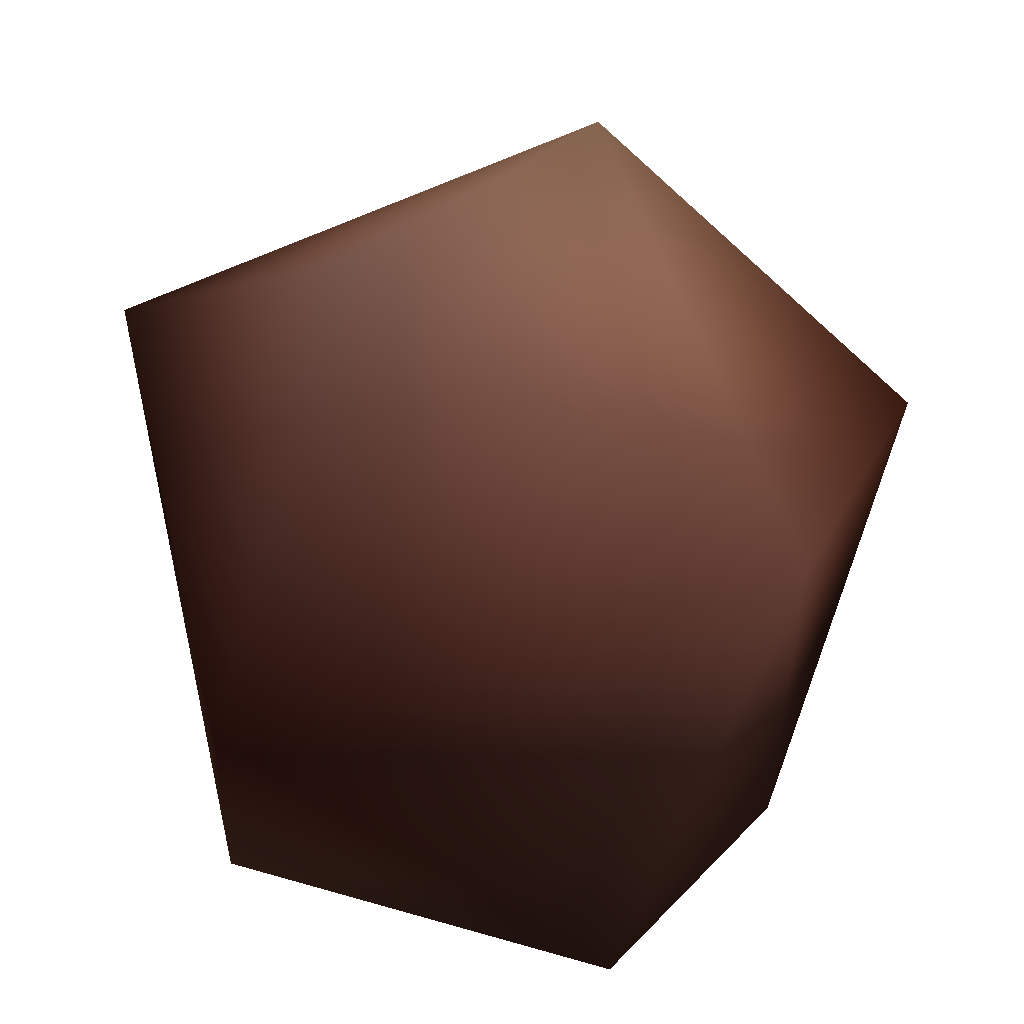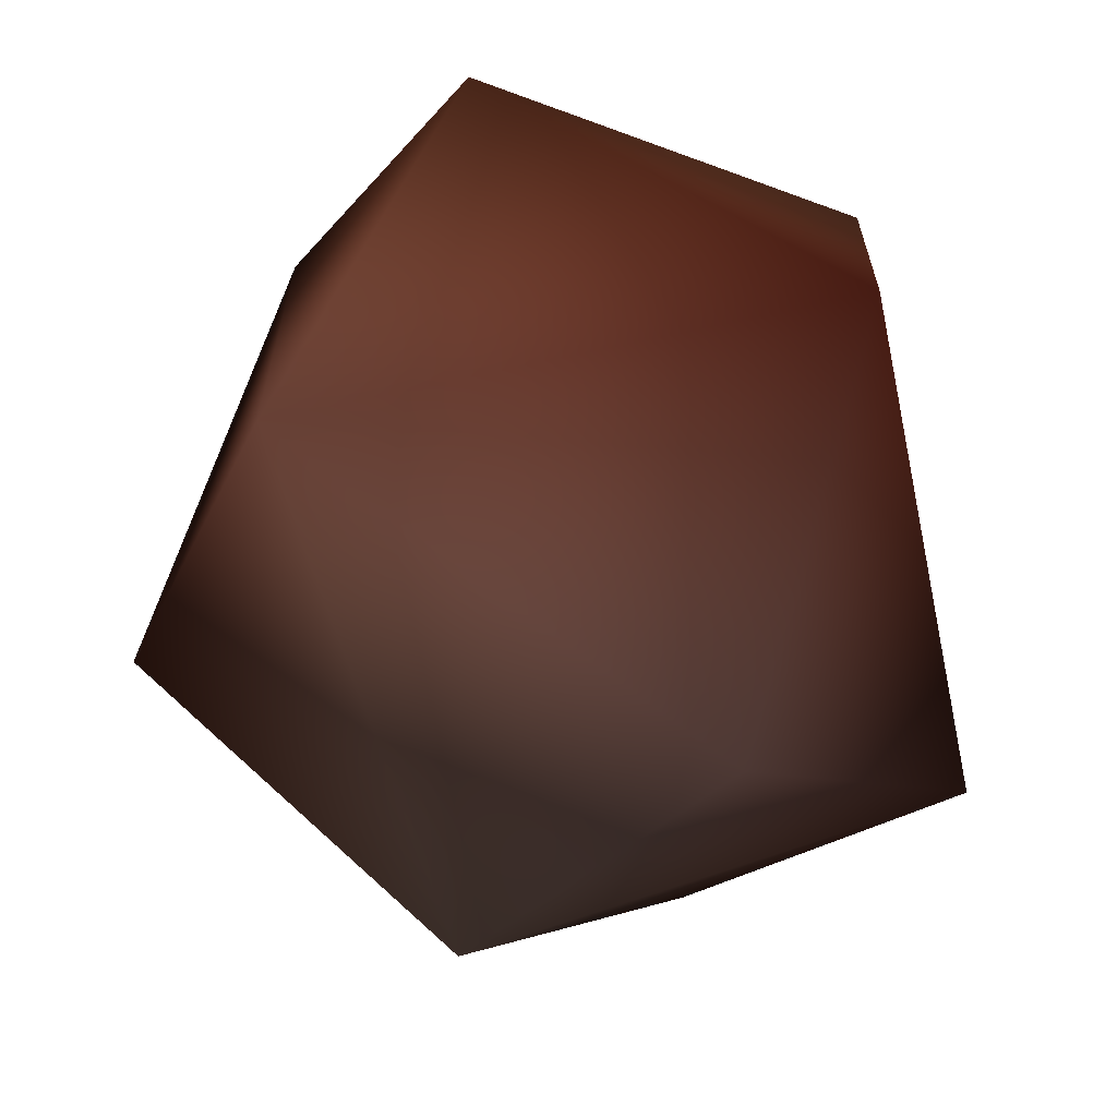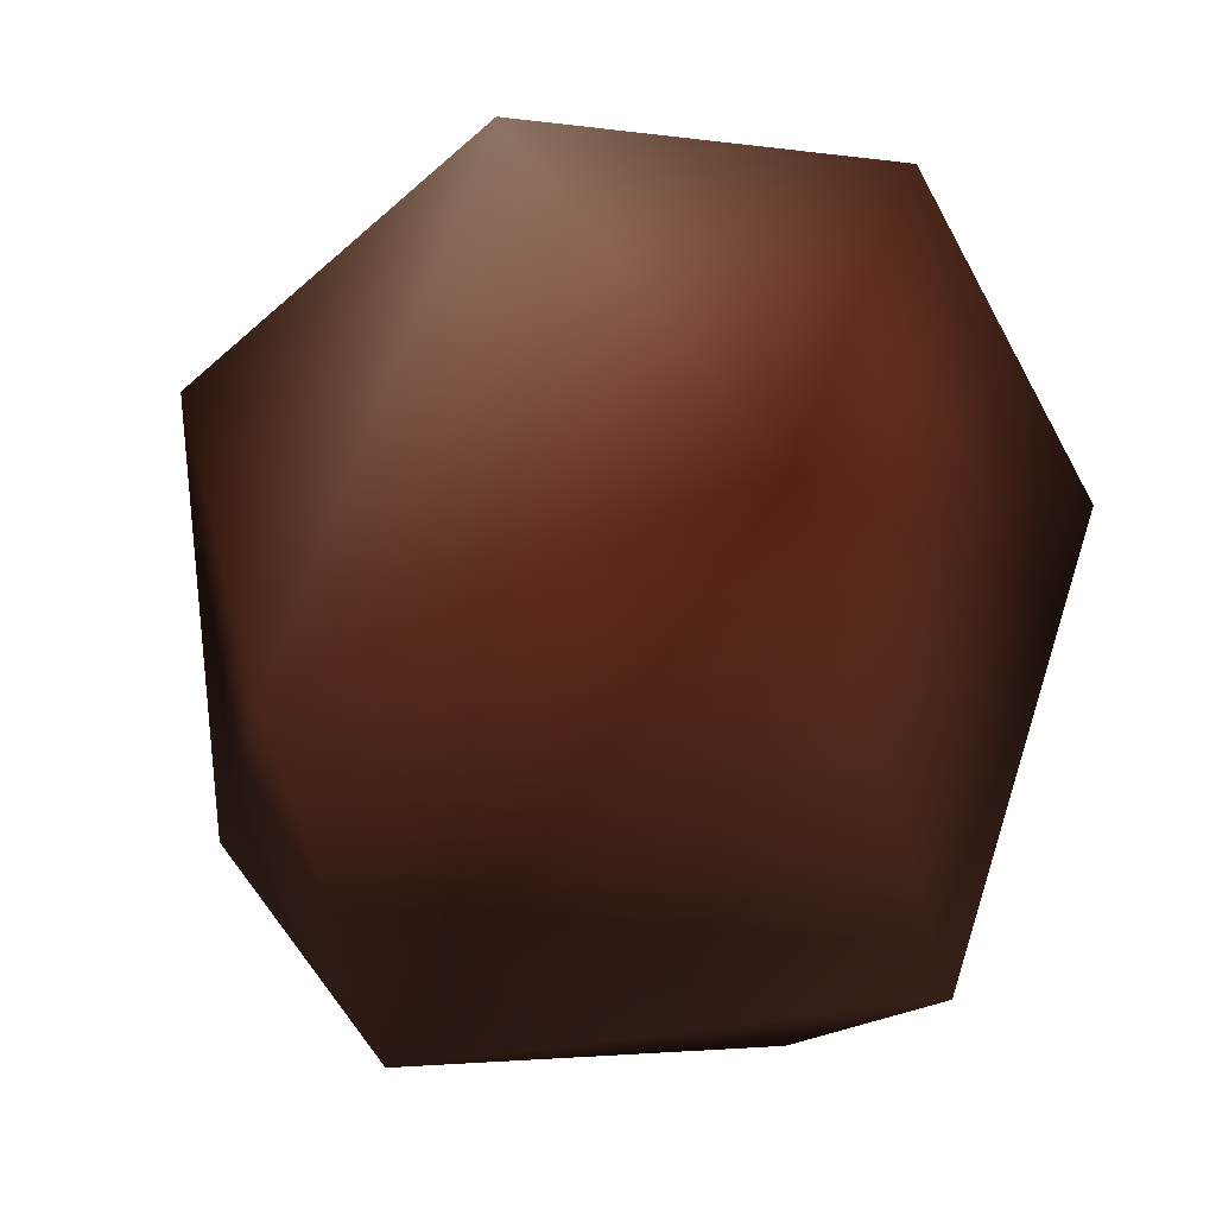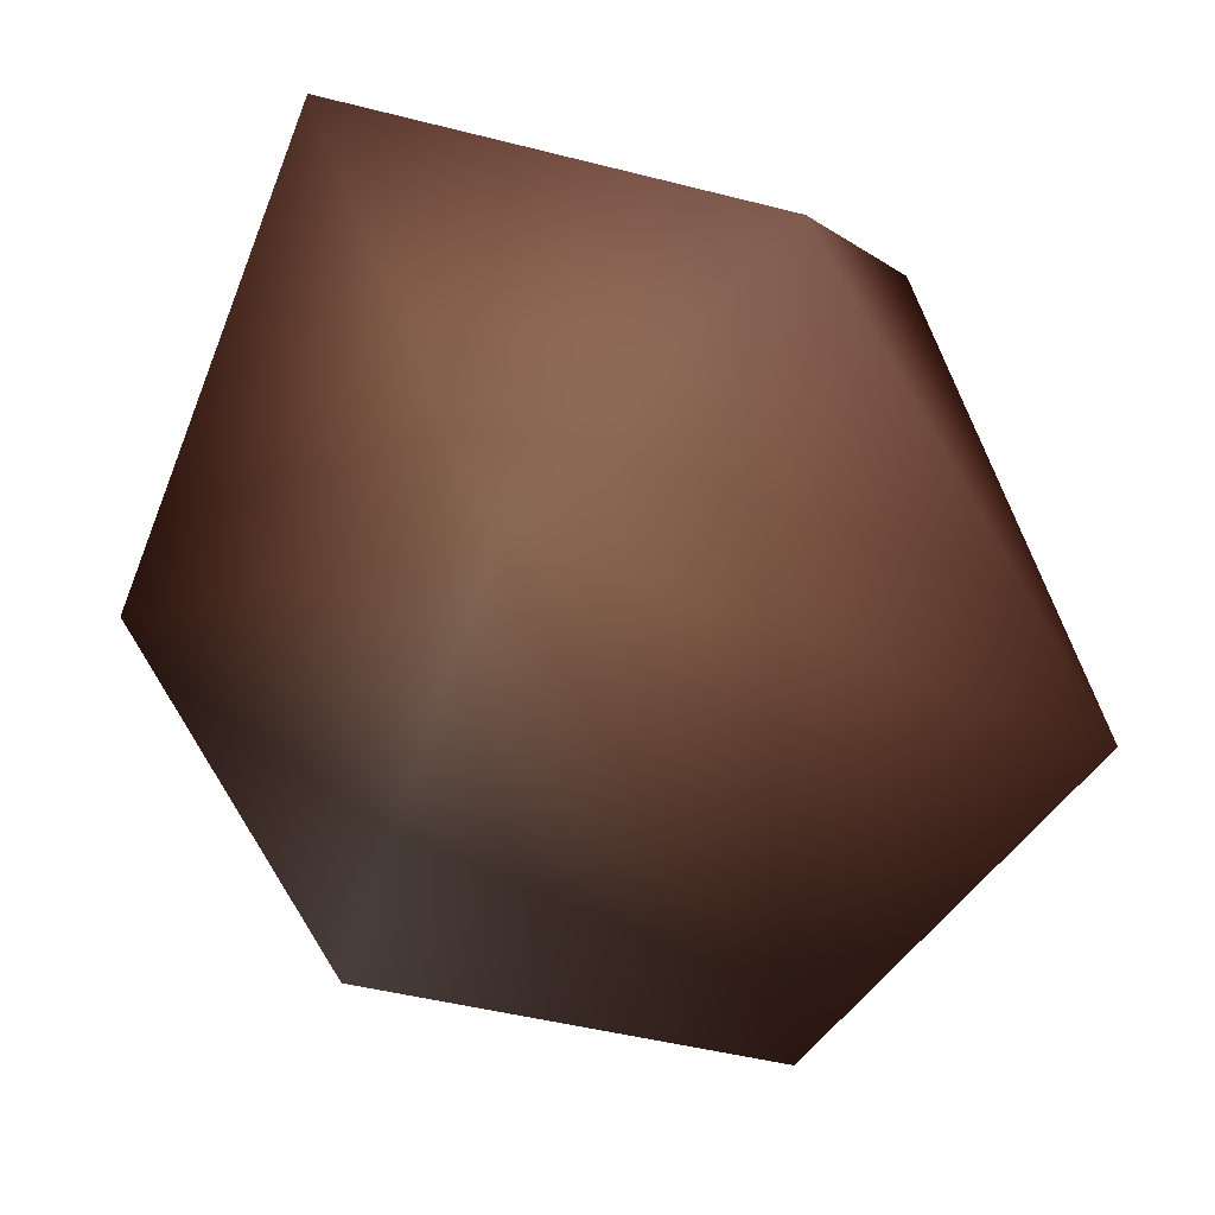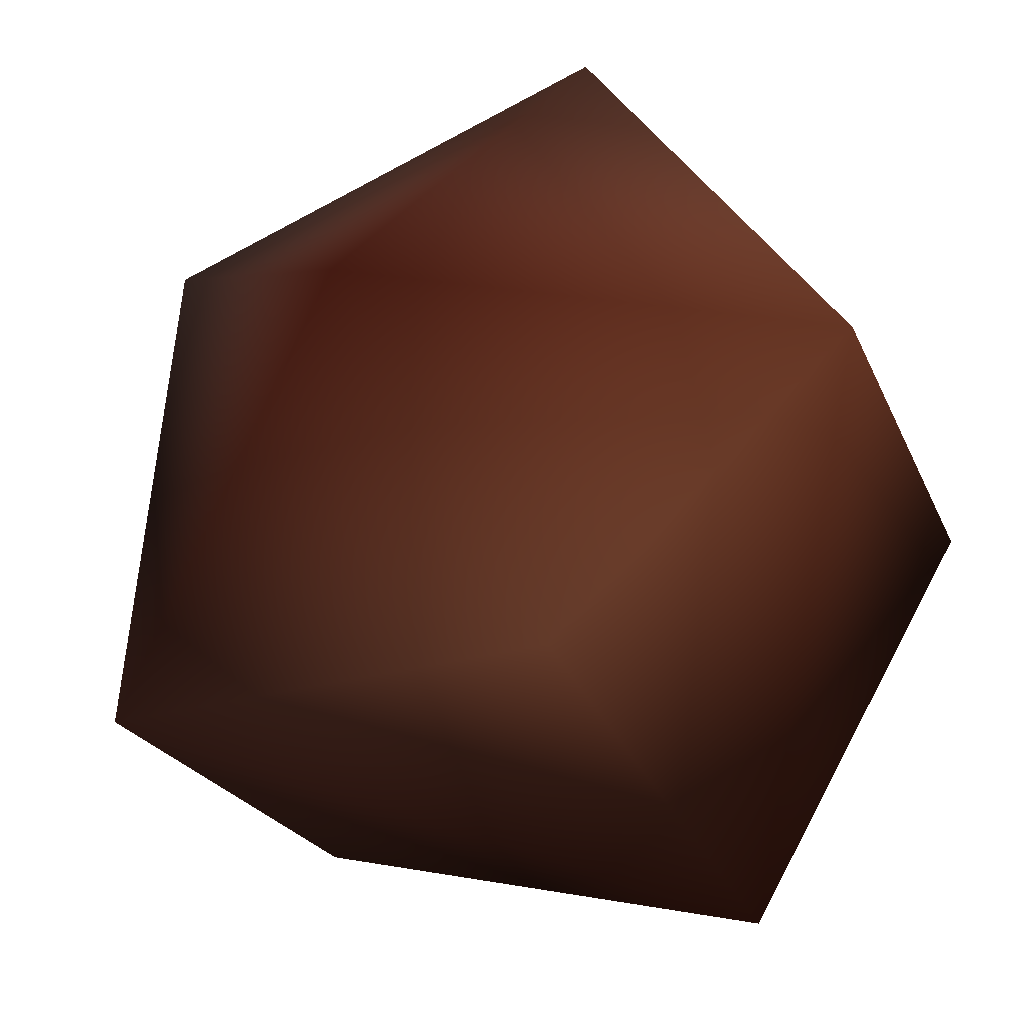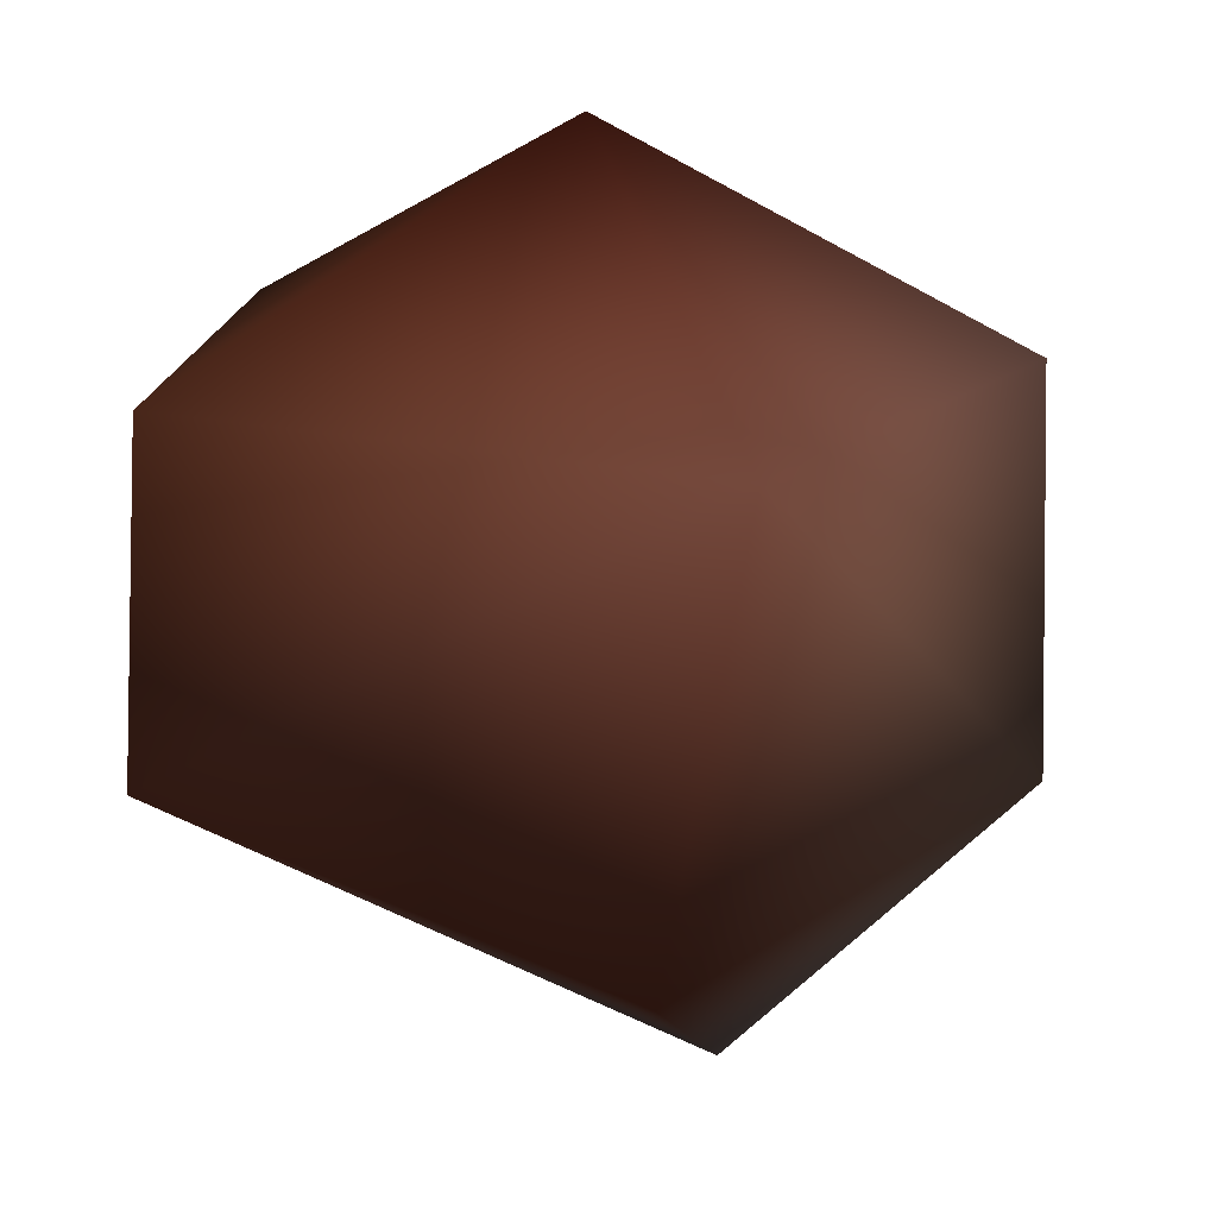
<metadata>
{"format":"obj","ext":"obj","renderer":"f3d","projection":"perspective","resolution":1024,"background":"white","views":[{"elev":26.6,"azim":-1.4,"up":"+Y"},{"elev":55.8,"azim":-179.3,"up":"+Z"},{"elev":-65.2,"azim":160.7,"up":"+Y"},{"elev":73.9,"azim":178.3,"up":"+Y"},{"elev":20.2,"azim":-41.5,"up":"+Z"},{"elev":47.1,"azim":99.5,"up":"+Z"}]}
</metadata>
<code>
v 7.303 9.402 -0.6394 0.4667 0.2275 0.1569
v 5.209 1.608 -0.1925 0.502 0.2588 0.1843
v 2.105 1.347 4.235 0.4745 0.2588 0.1843
v -4.112 6.52 5.22 0.3216 0.1294 0.09412
v -4.421 1.211 0.7615 0.5647 0.3373 0.2471
v -6.123 10.23 -3.075 0.5216 0.2824 0.2196
v -2.06 13.53 3.281 0.549 0.4039 0.3765
v -1.629 10.09 -7.164 0.4588 0.2471 0.1765
v 4.254 9.929 -5.887 0.7647 0.6471 0.5922
v 2.016 14.23 -1.17 0.6824 0.5294 0.4471
v 4.635 10.18 6.772 0.5569 0.3569 0.3098
v 0.1359 1.054 -5.424 0.4039 0.1647 0.102
f 10 6 7
f 8 6 10
f 9 8 10
f 11 1 10
f 9 10 1
f 1 11 2
f 9 1 2
f 11 7 4
f 7 6 4
f 11 4 3
f 2 11 3
f 6 5 4
f 6 8 12
f 12 5 6
f 8 9 12
f 7 11 10
f 4 5 3
f 9 2 12
f 2 3 12
f 3 5 12

</code>
